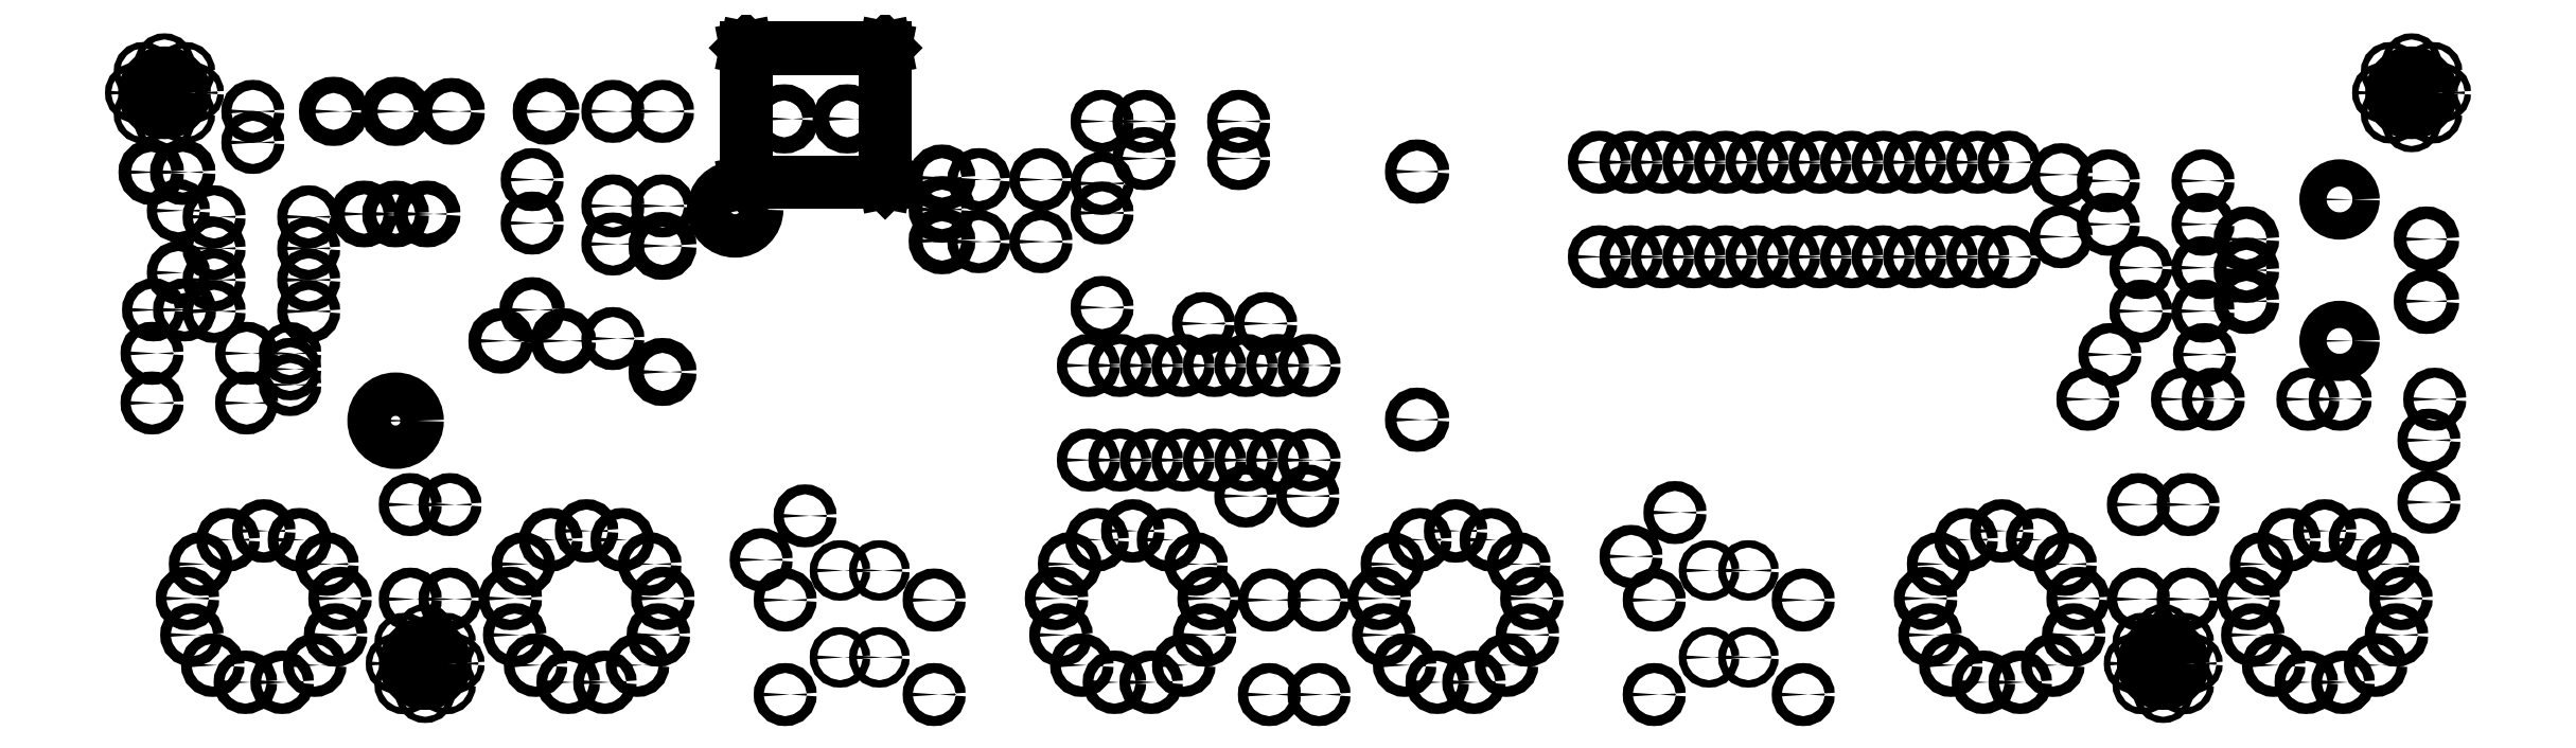
<metadata>
{"format":"dxf","ext":"dxf","renderer":"ezdxf+matplotlib","layout":"modelspace","background":"white","min_lineweight":24,"dpi":150}
</metadata>
<code>
0
SECTION
2
ENTITIES
0
LINE
8
BLACK
10
5.278
20
-2.416
11
5.278
21
-2.417
0
LINE
8
BLACK
10
5.278
20
-2.417
11
5.278
21
-2.417
0
LINE
8
BLACK
10
5.278
20
-2.417
11
5.278
21
-2.843
0
LINE
8
BLACK
10
5.278
20
-2.843
11
5.278
21
-2.843
0
LINE
8
BLACK
10
5.278
20
-2.843
11
5.278
21
-2.844
0
LINE
8
BLACK
10
5.278
20
-2.844
11
5.277
21
-2.844
0
LINE
8
BLACK
10
5.277
20
-2.844
11
4.837
21
-2.844
0
LINE
8
BLACK
10
4.837
20
-2.844
11
4.837
21
-2.844
0
LINE
8
BLACK
10
4.837
20
-2.844
11
4.836
21
-2.843
0
LINE
8
BLACK
10
4.836
20
-2.843
11
4.836
21
-2.843
0
LINE
8
BLACK
10
4.836
20
-2.843
11
4.836
21
-2.417
0
LINE
8
BLACK
10
4.836
20
-2.417
11
4.836
21
-2.417
0
LINE
8
BLACK
10
4.836
20
-2.417
11
4.837
21
-2.416
0
LINE
8
BLACK
10
4.837
20
-2.416
11
4.837
21
-2.416
0
LINE
8
BLACK
10
4.837
20
-2.416
11
5.277
21
-2.416
0
LINE
8
BLACK
10
5.277
20
-2.416
11
5.278
21
-2.416
0
LINE
8
BLACK
10
4.838
20
-2.418
11
4.838
21
-2.842
0
LINE
8
BLACK
10
4.838
20
-2.842
11
5.276
21
-2.842
0
LINE
8
BLACK
10
5.276
20
-2.842
11
5.276
21
-2.418
0
LINE
8
BLACK
10
5.276
20
-2.418
11
4.838
21
-2.418
0
CIRCLE
8
BLACK
10
6.622
20
-3.424
40
0.01575
0
CIRCLE
8
BLACK
10
6.522
20
-3.424
40
0.01575
0
CIRCLE
8
BLACK
10
6.422
20
-3.424
40
0.01575
0
CIRCLE
8
BLACK
10
6.322
20
-3.424
40
0.01575
0
CIRCLE
8
BLACK
10
6.222
20
-3.424
40
0.01575
0
CIRCLE
8
BLACK
10
6.122
20
-3.424
40
0.01575
0
CIRCLE
8
BLACK
10
6.022
20
-3.424
40
0.01575
0
CIRCLE
8
BLACK
10
5.922
20
-3.424
40
0.01575
0
CIRCLE
8
BLACK
10
5.922
20
-3.724
40
0.01575
0
CIRCLE
8
BLACK
10
6.022
20
-3.724
40
0.01575
0
CIRCLE
8
BLACK
10
6.122
20
-3.724
40
0.01575
0
CIRCLE
8
BLACK
10
6.222
20
-3.724
40
0.01575
0
CIRCLE
8
BLACK
10
6.322
20
-3.724
40
0.01575
0
CIRCLE
8
BLACK
10
6.422
20
-3.724
40
0.01575
0
CIRCLE
8
BLACK
10
6.522
20
-3.724
40
0.01575
0
CIRCLE
8
BLACK
10
6.622
20
-3.724
40
0.01575
0
CIRCLE
8
BLACK
10
4.257
20
-3.346
40
0.01969
0
CIRCLE
8
BLACK
10
4.158
20
-3.248
40
0.01969
0
CIRCLE
8
BLACK
10
4.06
20
-3.346
40
0.01969
0
CIRCLE
8
BLACK
10
4.572
20
-2.618
40
0.01575
0
CIRCLE
8
BLACK
10
4.572
20
-2.918
40
0.01575
0
CIRCLE
8
BLACK
10
4.572
20
-3.445
40
0.02362
0
CIRCLE
8
BLACK
10
4.572
20
-3.045
40
0.02362
0
CIRCLE
8
BLACK
10
3.508
20
-4.055
40
0.0165
0
CIRCLE
8
BLACK
10
3.107
20
-4.055
40
0.0165
0
CIRCLE
8
BLACK
10
3.065
20
-4.164
40
0.0165
0
CIRCLE
8
BLACK
10
3.079
20
-4.279
40
0.0165
0
CIRCLE
8
BLACK
10
3.145
20
-4.375
40
0.0165
0
CIRCLE
8
BLACK
10
3.249
20
-4.43
40
0.0165
0
CIRCLE
8
BLACK
10
3.365
20
-4.43
40
0.0165
0
CIRCLE
8
BLACK
10
3.469
20
-4.375
40
0.0165
0
CIRCLE
8
BLACK
10
3.535
20
-4.279
40
0.0165
0
CIRCLE
8
BLACK
10
3.549
20
-4.164
40
0.0165
0
CIRCLE
8
BLACK
10
3.307
20
-3.949
40
0.0165
0
CIRCLE
8
BLACK
10
3.194
20
-3.977
40
0.0165
0
CIRCLE
8
BLACK
10
3.42
20
-3.977
40
0.0165
0
CIRCLE
8
BLACK
10
9.26
20
-3.252
40
0.01575
0
CIRCLE
8
BLACK
10
9.457
20
-3.252
40
0.01575
0
CIRCLE
8
BLACK
10
4.531
20
-4.055
40
0.0165
0
CIRCLE
8
BLACK
10
4.13
20
-4.055
40
0.0165
0
CIRCLE
8
BLACK
10
4.089
20
-4.164
40
0.0165
0
CIRCLE
8
BLACK
10
4.103
20
-4.279
40
0.0165
0
CIRCLE
8
BLACK
10
4.169
20
-4.375
40
0.0165
0
CIRCLE
8
BLACK
10
4.272
20
-4.43
40
0.0165
0
CIRCLE
8
BLACK
10
4.389
20
-4.43
40
0.0165
0
CIRCLE
8
BLACK
10
4.492
20
-4.375
40
0.0165
0
CIRCLE
8
BLACK
10
4.559
20
-4.279
40
0.0165
0
CIRCLE
8
BLACK
10
4.573
20
-4.164
40
0.0165
0
CIRCLE
8
BLACK
10
4.331
20
-3.949
40
0.0165
0
CIRCLE
8
BLACK
10
4.218
20
-3.977
40
0.0165
0
CIRCLE
8
BLACK
10
4.444
20
-3.977
40
0.0165
0
CIRCLE
8
BLACK
10
7.782
20
-3.891
40
0.01575
0
CIRCLE
8
BLACK
10
7.643
20
-4.03
40
0.01575
0
CIRCLE
8
BLACK
10
4.414
20
-2.918
40
0.01575
0
CIRCLE
8
BLACK
10
4.414
20
-2.618
40
0.01575
0
CIRCLE
8
BLACK
10
3.528
20
-2.618
40
0.02559
0
CIRCLE
8
BLACK
10
3.725
20
-2.618
40
0.02559
0
CIRCLE
8
BLACK
10
3.272
20
-2.618
40
0.01575
0
CIRCLE
8
BLACK
10
3.272
20
-2.717
40
0.01575
0
CIRCLE
8
BLACK
10
6.965
20
-3.596
40
0.01772
0
CIRCLE
8
BLACK
10
6.965
20
-2.809
40
0.01772
0
CIRCLE
8
BLACK
10
3.056
20
-3.248
40
0.01575
0
CIRCLE
8
BLACK
10
2.957
20
-3.248
40
0.01575
0
CIRCLE
8
BLACK
10
8.189
20
-4.469
40
0.01575
0
CIRCLE
8
BLACK
10
8.189
20
-4.169
40
0.01575
0
CIRCLE
8
BLACK
10
9.157
20
-2.839
40
0.01575
0
CIRCLE
8
BLACK
10
9.457
20
-2.839
40
0.01575
0
CIRCLE
8
BLACK
10
6.496
20
-4.469
40
0.01575
0
CIRCLE
8
BLACK
10
6.496
20
-4.169
40
0.01575
0
CIRCLE
8
BLACK
10
8.843
20
-2.78
40
0.01575
0
CIRCLE
8
BLACK
10
8.743
20
-2.78
40
0.01575
0
CIRCLE
8
BLACK
10
8.643
20
-2.78
40
0.01575
0
CIRCLE
8
BLACK
10
8.543
20
-2.78
40
0.01575
0
CIRCLE
8
BLACK
10
8.443
20
-2.78
40
0.01575
0
CIRCLE
8
BLACK
10
8.343
20
-2.78
40
0.01575
0
CIRCLE
8
BLACK
10
8.243
20
-2.78
40
0.01575
0
CIRCLE
8
BLACK
10
8.143
20
-2.78
40
0.01575
0
CIRCLE
8
BLACK
10
8.043
20
-2.78
40
0.01575
0
CIRCLE
8
BLACK
10
7.943
20
-2.78
40
0.01575
0
CIRCLE
8
BLACK
10
7.843
20
-2.78
40
0.01575
0
CIRCLE
8
BLACK
10
7.743
20
-2.78
40
0.01575
0
CIRCLE
8
BLACK
10
7.643
20
-2.78
40
0.01575
0
CIRCLE
8
BLACK
10
7.543
20
-2.78
40
0.01575
0
CIRCLE
8
BLACK
10
7.543
20
-3.08
40
0.01575
0
CIRCLE
8
BLACK
10
7.643
20
-3.08
40
0.01575
0
CIRCLE
8
BLACK
10
7.743
20
-3.08
40
0.01575
0
CIRCLE
8
BLACK
10
7.843
20
-3.08
40
0.01575
0
CIRCLE
8
BLACK
10
7.943
20
-3.08
40
0.01575
0
CIRCLE
8
BLACK
10
8.043
20
-3.08
40
0.01575
0
CIRCLE
8
BLACK
10
8.143
20
-3.08
40
0.01575
0
CIRCLE
8
BLACK
10
8.243
20
-3.08
40
0.01575
0
CIRCLE
8
BLACK
10
8.343
20
-3.08
40
0.01575
0
CIRCLE
8
BLACK
10
8.443
20
-3.08
40
0.01575
0
CIRCLE
8
BLACK
10
8.543
20
-3.08
40
0.01575
0
CIRCLE
8
BLACK
10
8.643
20
-3.08
40
0.01575
0
CIRCLE
8
BLACK
10
8.743
20
-3.08
40
0.01575
0
CIRCLE
8
BLACK
10
8.843
20
-3.08
40
0.01575
0
CIRCLE
8
BLACK
10
9.892
20
-3.531
40
0.01575
0
CIRCLE
8
BLACK
10
10.19
20
-3.531
40
0.01575
0
CIRCLE
8
BLACK
10
3.253
20
-3.543
40
0.01575
0
CIRCLE
8
BLACK
10
2.953
20
-3.543
40
0.01575
0
CIRCLE
8
BLACK
10
5.259
20
-4.075
40
0.0118
0
CIRCLE
8
BLACK
10
5.134
20
-4.075
40
0.0118
0
CIRCLE
8
BLACK
10
9.157
20
-2.976
40
0.01575
0
CIRCLE
8
BLACK
10
9.457
20
-2.976
40
0.01575
0
CIRCLE
8
BLACK
10
3.391
20
-3.386
40
0.01476
0
CIRCLE
8
BLACK
10
3.391
20
-3.436
40
0.01476
0
CIRCLE
8
BLACK
10
3.391
20
-3.486
40
0.01476
0
CIRCLE
8
BLACK
10
3.898
20
-4.166
40
0.01575
0
CIRCLE
8
BLACK
10
3.898
20
-3.866
40
0.01575
0
CIRCLE
8
BLACK
10
9.007
20
-3.016
40
0.01575
0
CIRCLE
8
BLACK
10
9.007
20
-2.819
40
0.01575
0
CIRCLE
8
BLACK
10
9.252
20
-4.166
40
0.01575
0
CIRCLE
8
BLACK
10
9.252
20
-3.866
40
0.01575
0
CIRCLE
8
BLACK
10
7.287
20
-4.055
40
0.0165
0
CIRCLE
8
BLACK
10
6.886
20
-4.055
40
0.0165
0
CIRCLE
8
BLACK
10
6.845
20
-4.164
40
0.0165
0
CIRCLE
8
BLACK
10
6.859
20
-4.279
40
0.0165
0
CIRCLE
8
BLACK
10
6.925
20
-4.375
40
0.0165
0
CIRCLE
8
BLACK
10
7.028
20
-4.43
40
0.0165
0
CIRCLE
8
BLACK
10
7.145
20
-4.43
40
0.0165
0
CIRCLE
8
BLACK
10
7.248
20
-4.375
40
0.0165
0
CIRCLE
8
BLACK
10
7.314
20
-4.279
40
0.0165
0
CIRCLE
8
BLACK
10
7.329
20
-4.164
40
0.0165
0
CIRCLE
8
BLACK
10
7.087
20
-3.949
40
0.0165
0
CIRCLE
8
BLACK
10
6.973
20
-3.977
40
0.0165
0
CIRCLE
8
BLACK
10
7.2
20
-3.977
40
0.0165
0
CIRCLE
8
BLACK
10
3.15
20
-2.953
40
0.01575
0
CIRCLE
8
BLACK
10
3.15
20
-3.053
40
0.01575
0
CIRCLE
8
BLACK
10
3.15
20
-3.153
40
0.01575
0
CIRCLE
8
BLACK
10
3.15
20
-3.253
40
0.01575
0
CIRCLE
8
BLACK
10
3.45
20
-3.253
40
0.01575
0
CIRCLE
8
BLACK
10
3.45
20
-3.153
40
0.01575
0
CIRCLE
8
BLACK
10
3.45
20
-3.053
40
0.01575
0
CIRCLE
8
BLACK
10
3.45
20
-2.953
40
0.01575
0
CIRCLE
8
BLACK
10
9.161
20
-3.39
40
0.01575
0
CIRCLE
8
BLACK
10
9.461
20
-3.39
40
0.01575
0
CIRCLE
8
BLACK
10
9.26
20
-3.114
40
0.01575
0
CIRCLE
8
BLACK
10
9.457
20
-3.114
40
0.01575
0
CIRCLE
8
BLACK
10
8.015
20
-4.075
40
0.0118
0
CIRCLE
8
BLACK
10
7.89
20
-4.075
40
0.0118
0
CIRCLE
8
BLACK
10
10.17
20
-3.661
40
0.01575
0
CIRCLE
8
BLACK
10
10.17
20
-3.858
40
0.01575
0
CIRCLE
8
BLACK
10
4.414
20
-3.339
40
0.01575
0
CIRCLE
8
BLACK
10
4.414
20
-3.039
40
0.01575
0
CIRCLE
8
BLACK
10
5.575
20
-2.835
40
0.01575
0
CIRCLE
8
BLACK
10
5.772
20
-2.835
40
0.01575
0
CIRCLE
8
BLACK
10
9.409
20
-4.166
40
0.01575
0
CIRCLE
8
BLACK
10
9.409
20
-3.866
40
0.01575
0
CIRCLE
8
BLACK
10
9.019
20
-4.055
40
0.0165
0
CIRCLE
8
BLACK
10
8.618
20
-4.055
40
0.0165
0
CIRCLE
8
BLACK
10
8.577
20
-4.164
40
0.0165
0
CIRCLE
8
BLACK
10
8.591
20
-4.279
40
0.0165
0
CIRCLE
8
BLACK
10
8.657
20
-4.375
40
0.0165
0
CIRCLE
8
BLACK
10
8.761
20
-4.43
40
0.0165
0
CIRCLE
8
BLACK
10
8.877
20
-4.43
40
0.0165
0
CIRCLE
8
BLACK
10
8.98
20
-4.375
40
0.0165
0
CIRCLE
8
BLACK
10
9.047
20
-4.279
40
0.0165
0
CIRCLE
8
BLACK
10
9.061
20
-4.164
40
0.0165
0
CIRCLE
8
BLACK
10
8.819
20
-3.949
40
0.0165
0
CIRCLE
8
BLACK
10
8.706
20
-3.977
40
0.0165
0
CIRCLE
8
BLACK
10
8.932
20
-3.977
40
0.0165
0
CIRCLE
8
BLACK
10
3.724
20
-4.37
40
0.009843
0
CIRCLE
8
BLACK
10
3.752
20
-4.303
40
0.009843
0
CIRCLE
8
BLACK
10
3.752
20
-4.437
40
0.009843
0
CIRCLE
8
BLACK
10
3.819
20
-4.276
40
0.009843
0
CIRCLE
8
BLACK
10
3.819
20
-4.37
40
0.06299
0
CIRCLE
8
BLACK
10
3.819
20
-4.465
40
0.009843
0
CIRCLE
8
BLACK
10
3.886
20
-4.303
40
0.009843
0
CIRCLE
8
BLACK
10
3.886
20
-4.437
40
0.009843
0
CIRCLE
8
BLACK
10
3.913
20
-4.37
40
0.009843
0
CIRCLE
8
BLACK
10
5.024
20
-3.902
40
0.01575
0
CIRCLE
8
BLACK
10
4.884
20
-4.041
40
0.01575
0
CIRCLE
8
BLACK
10
3.725
20
-3.6
40
0.0689
0
CIRCLE
8
BLACK
10
3.825
20
-2.944
40
0.02165
0
CIRCLE
8
BLACK
10
3.725
20
-2.944
40
0.02165
0
CIRCLE
8
BLACK
10
3.625
20
-2.944
40
0.02165
0
CIRCLE
8
BLACK
10
3.772
20
-4.166
40
0.01575
0
CIRCLE
8
BLACK
10
3.772
20
-3.866
40
0.01575
0
CIRCLE
8
BLACK
10
5.433
20
-4.469
40
0.01575
0
CIRCLE
8
BLACK
10
5.433
20
-4.169
40
0.01575
0
CIRCLE
8
BLACK
10
4.158
20
-2.835
40
0.01575
0
CIRCLE
8
BLACK
10
4.158
20
-2.972
40
0.01575
0
CIRCLE
8
BLACK
10
6.099
20
-2.65
40
0.01575
0
CIRCLE
8
BLACK
10
6.399
20
-2.65
40
0.01575
0
CIRCLE
8
BLACK
10
4.961
20
-4.469
40
0.01575
0
CIRCLE
8
BLACK
10
4.961
20
-4.169
40
0.01575
0
CIRCLE
8
BLACK
10
5.259
20
-4.35
40
0.0118
0
CIRCLE
8
BLACK
10
5.134
20
-4.35
40
0.0118
0
CIRCLE
8
BLACK
10
4.802
20
-2.929
40
0.0689
0
CIRCLE
8
BLACK
10
5.458
20
-3.029
40
0.02165
0
CIRCLE
8
BLACK
10
5.458
20
-2.929
40
0.02165
0
CIRCLE
8
BLACK
10
5.458
20
-2.829
40
0.02165
0
CIRCLE
8
BLACK
10
10.02
20
-2.559
40
0.009843
0
CIRCLE
8
BLACK
10
10.05
20
-2.492
40
0.009843
0
CIRCLE
8
BLACK
10
10.05
20
-2.626
40
0.009843
0
CIRCLE
8
BLACK
10
10.12
20
-2.465
40
0.009843
0
CIRCLE
8
BLACK
10
10.12
20
-2.559
40
0.06299
0
CIRCLE
8
BLACK
10
10.12
20
-2.654
40
0.009843
0
CIRCLE
8
BLACK
10
10.18
20
-2.492
40
0.009843
0
CIRCLE
8
BLACK
10
10.18
20
-2.626
40
0.009843
0
CIRCLE
8
BLACK
10
10.21
20
-2.559
40
0.009843
0
CIRCLE
8
BLACK
10
9.236
20
-4.37
40
0.009843
0
CIRCLE
8
BLACK
10
9.264
20
-4.303
40
0.009843
0
CIRCLE
8
BLACK
10
9.264
20
-4.437
40
0.009843
0
CIRCLE
8
BLACK
10
9.331
20
-4.276
40
0.009843
0
CIRCLE
8
BLACK
10
9.331
20
-4.37
40
0.06299
0
CIRCLE
8
BLACK
10
9.331
20
-4.465
40
0.009843
0
CIRCLE
8
BLACK
10
9.398
20
-4.303
40
0.009843
0
CIRCLE
8
BLACK
10
9.398
20
-4.437
40
0.009843
0
CIRCLE
8
BLACK
10
9.425
20
-4.37
40
0.009843
0
CIRCLE
8
BLACK
10
2.898
20
-2.559
40
0.009843
0
CIRCLE
8
BLACK
10
2.925
20
-2.492
40
0.009843
0
CIRCLE
8
BLACK
10
2.925
20
-2.626
40
0.009843
0
CIRCLE
8
BLACK
10
2.992
20
-2.465
40
0.009843
0
CIRCLE
8
BLACK
10
2.992
20
-2.559
40
0.06299
0
CIRCLE
8
BLACK
10
2.992
20
-2.654
40
0.009843
0
CIRCLE
8
BLACK
10
3.059
20
-2.492
40
0.009843
0
CIRCLE
8
BLACK
10
3.059
20
-2.626
40
0.009843
0
CIRCLE
8
BLACK
10
3.087
20
-2.559
40
0.009843
0
CIRCLE
8
BLACK
10
7.717
20
-4.469
40
0.01575
0
CIRCLE
8
BLACK
10
7.717
20
-4.169
40
0.01575
0
CIRCLE
8
BLACK
10
4.202
20
-2.618
40
0.02165
0
CIRCLE
8
BLACK
10
3.902
20
-2.618
40
0.02165
0
CIRCLE
8
BLACK
10
6.263
20
-4.055
40
0.0165
0
CIRCLE
8
BLACK
10
5.862
20
-4.055
40
0.0165
0
CIRCLE
8
BLACK
10
5.821
20
-4.164
40
0.0165
0
CIRCLE
8
BLACK
10
5.835
20
-4.279
40
0.0165
0
CIRCLE
8
BLACK
10
5.901
20
-4.375
40
0.0165
0
CIRCLE
8
BLACK
10
6.005
20
-4.43
40
0.0165
0
CIRCLE
8
BLACK
10
6.121
20
-4.43
40
0.0165
0
CIRCLE
8
BLACK
10
6.225
20
-4.375
40
0.0165
0
CIRCLE
8
BLACK
10
6.291
20
-4.279
40
0.0165
0
CIRCLE
8
BLACK
10
6.305
20
-4.164
40
0.0165
0
CIRCLE
8
BLACK
10
6.063
20
-3.949
40
0.0165
0
CIRCLE
8
BLACK
10
5.95
20
-3.977
40
0.0165
0
CIRCLE
8
BLACK
10
6.176
20
-3.977
40
0.0165
0
CIRCLE
8
BLACK
10
6.099
20
-2.768
40
0.01575
0
CIRCLE
8
BLACK
10
6.399
20
-2.768
40
0.01575
0
CIRCLE
8
BLACK
10
9.89
20
-2.898
40
0.04331
0
CIRCLE
8
BLACK
10
9.89
20
-3.346
40
0.04331
0
CIRCLE
8
BLACK
10
9.594
20
-3.024
40
0.01969
0
CIRCLE
8
BLACK
10
9.594
20
-3.22
40
0.01969
0
CIRCLE
8
BLACK
10
9.594
20
-3.122
40
0.01969
0
CIRCLE
8
BLACK
10
10.17
20
-3.024
40
0.01969
0
CIRCLE
8
BLACK
10
10.17
20
-3.22
40
0.01969
0
CIRCLE
8
BLACK
10
8.015
20
-4.35
40
0.0118
0
CIRCLE
8
BLACK
10
7.89
20
-4.35
40
0.0118
0
CIRCLE
8
BLACK
10
3.05
20
-2.811
40
0.01969
0
CIRCLE
8
BLACK
10
2.95
20
-2.811
40
0.01969
0
CIRCLE
8
BLACK
10
10.04
20
-4.055
40
0.0165
0
CIRCLE
8
BLACK
10
9.642
20
-4.055
40
0.0165
0
CIRCLE
8
BLACK
10
9.601
20
-4.164
40
0.0165
0
CIRCLE
8
BLACK
10
9.615
20
-4.279
40
0.0165
0
CIRCLE
8
BLACK
10
9.681
20
-4.375
40
0.0165
0
CIRCLE
8
BLACK
10
9.784
20
-4.43
40
0.0165
0
CIRCLE
8
BLACK
10
9.901
20
-4.43
40
0.0165
0
CIRCLE
8
BLACK
10
10
20
-4.375
40
0.0165
0
CIRCLE
8
BLACK
10
10.07
20
-4.279
40
0.0165
0
CIRCLE
8
BLACK
10
10.08
20
-4.164
40
0.0165
0
CIRCLE
8
BLACK
10
9.843
20
-3.949
40
0.0165
0
CIRCLE
8
BLACK
10
9.729
20
-3.977
40
0.0165
0
CIRCLE
8
BLACK
10
9.956
20
-3.977
40
0.0165
0
CIRCLE
8
BLACK
10
9.489
20
-3.531
40
0.01575
0
CIRCLE
8
BLACK
10
9.789
20
-3.531
40
0.01575
0
CIRCLE
8
BLACK
10
6.618
20
-3.839
40
0.01575
0
CIRCLE
8
BLACK
10
6.421
20
-3.839
40
0.01575
0
CIRCLE
8
BLACK
10
5.966
20
-2.847
40
0.01575
0
CIRCLE
8
BLACK
10
5.966
20
-2.65
40
0.01575
0
CIRCLE
8
BLACK
10
6.484
20
-3.291
40
0.01575
0
CIRCLE
8
BLACK
10
6.287
20
-3.291
40
0.01575
0
CIRCLE
8
BLACK
10
6.654
20
-4.469
40
0.01575
0
CIRCLE
8
BLACK
10
6.654
20
-4.169
40
0.01575
0
CIRCLE
8
BLACK
10
3.253
20
-3.386
40
0.01575
0
CIRCLE
8
BLACK
10
2.953
20
-3.386
40
0.01575
0
CIRCLE
8
BLACK
10
5.966
20
-2.94
40
0.01575
0
CIRCLE
8
BLACK
10
5.966
20
-3.24
40
0.01575
0
CIRCLE
8
BLACK
10
5.575
20
-3.031
40
0.01575
0
CIRCLE
8
BLACK
10
5.772
20
-3.031
40
0.01575
0
CIRCLE
8
BLACK
10
9.092
20
-3.531
40
0.01575
0
CIRCLE
8
BLACK
10
9.392
20
-3.531
40
0.01575
0
CIRCLE
8
BLACK
10
3.036
20
-2.933
40
0.01575
0
CIRCLE
8
BLACK
10
3.036
20
-3.13
40
0.01575
0
CIRCLE
8
BLACK
10
5.157
20
-2.642
40
0.02559
0
CIRCLE
8
BLACK
10
4.957
20
-2.642
40
0.02559
0
ENDSEC
0
EOF

</code>
